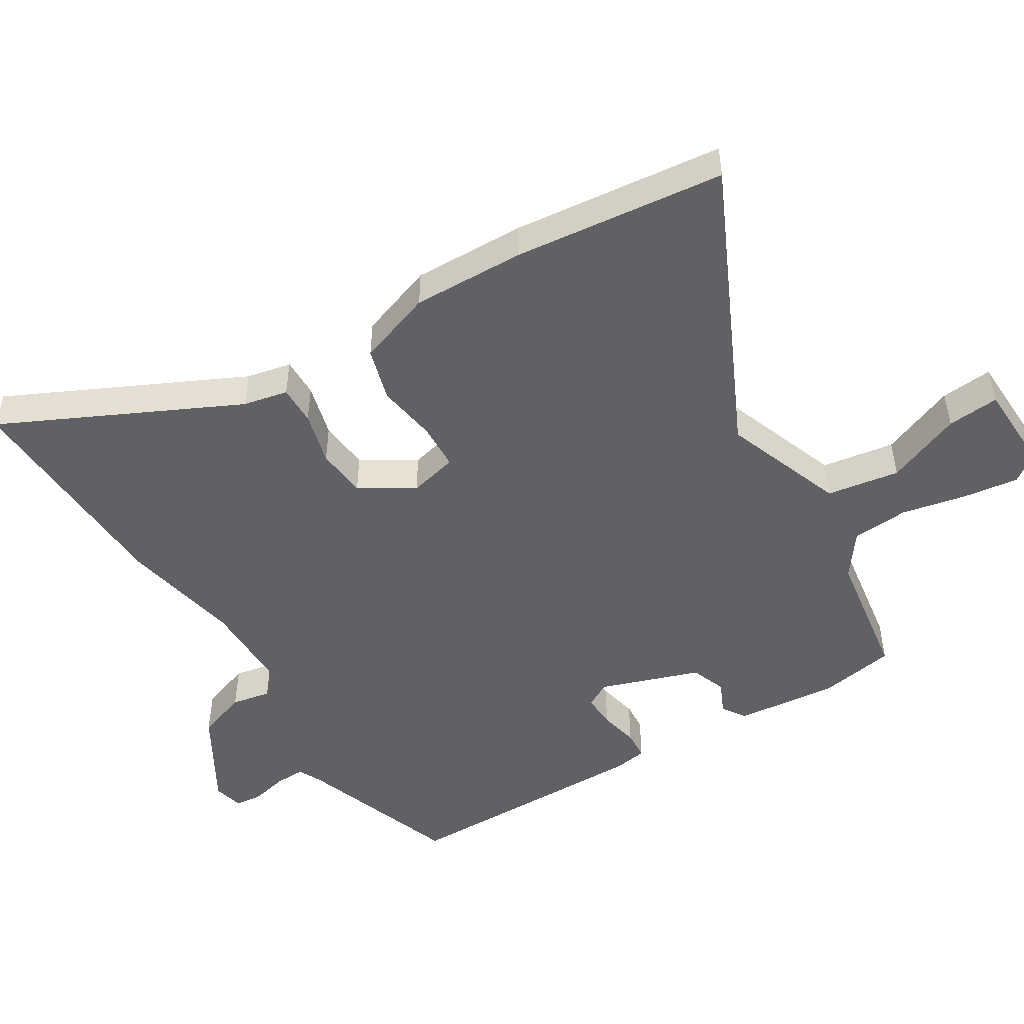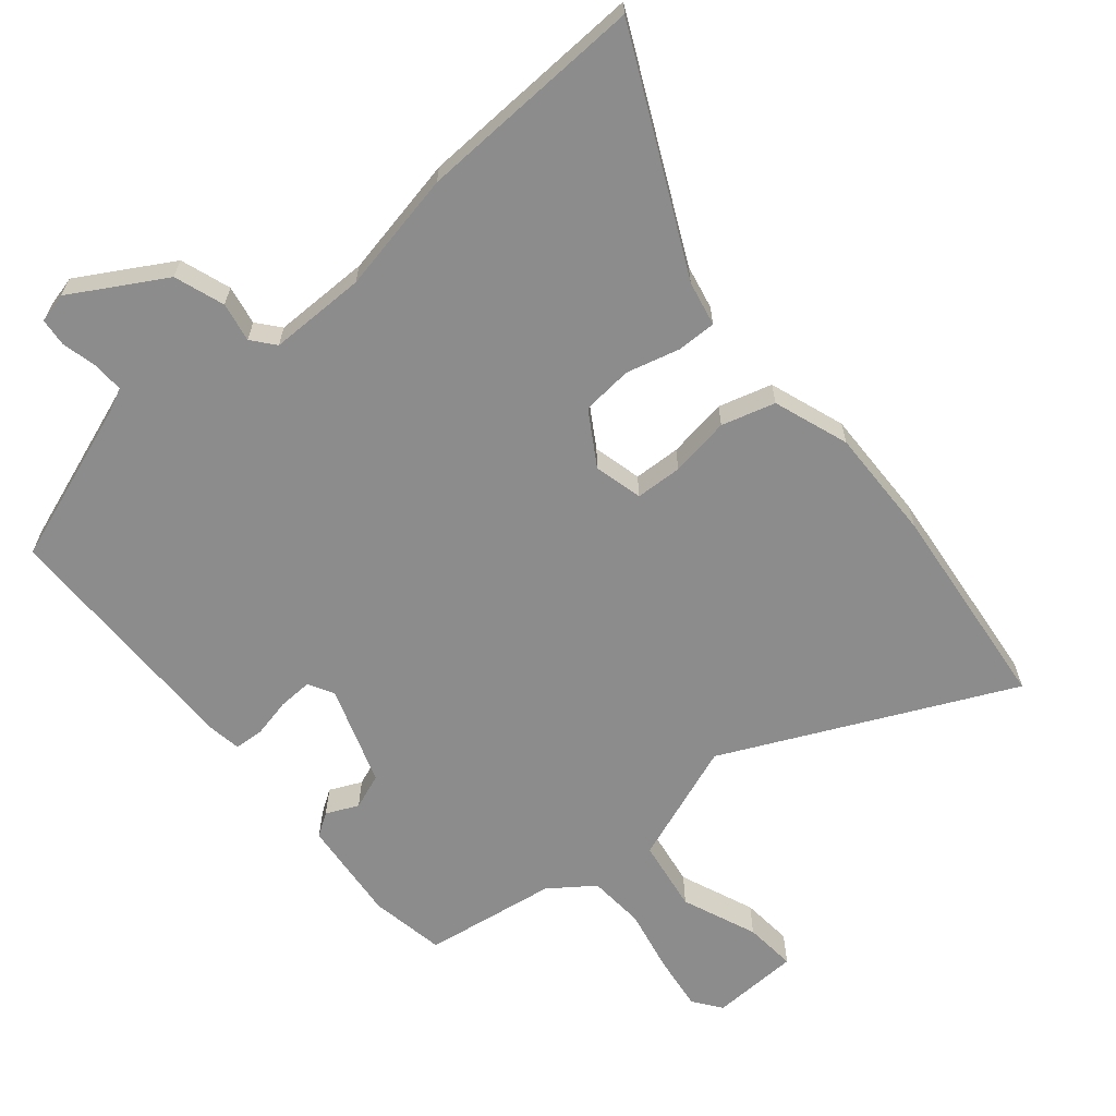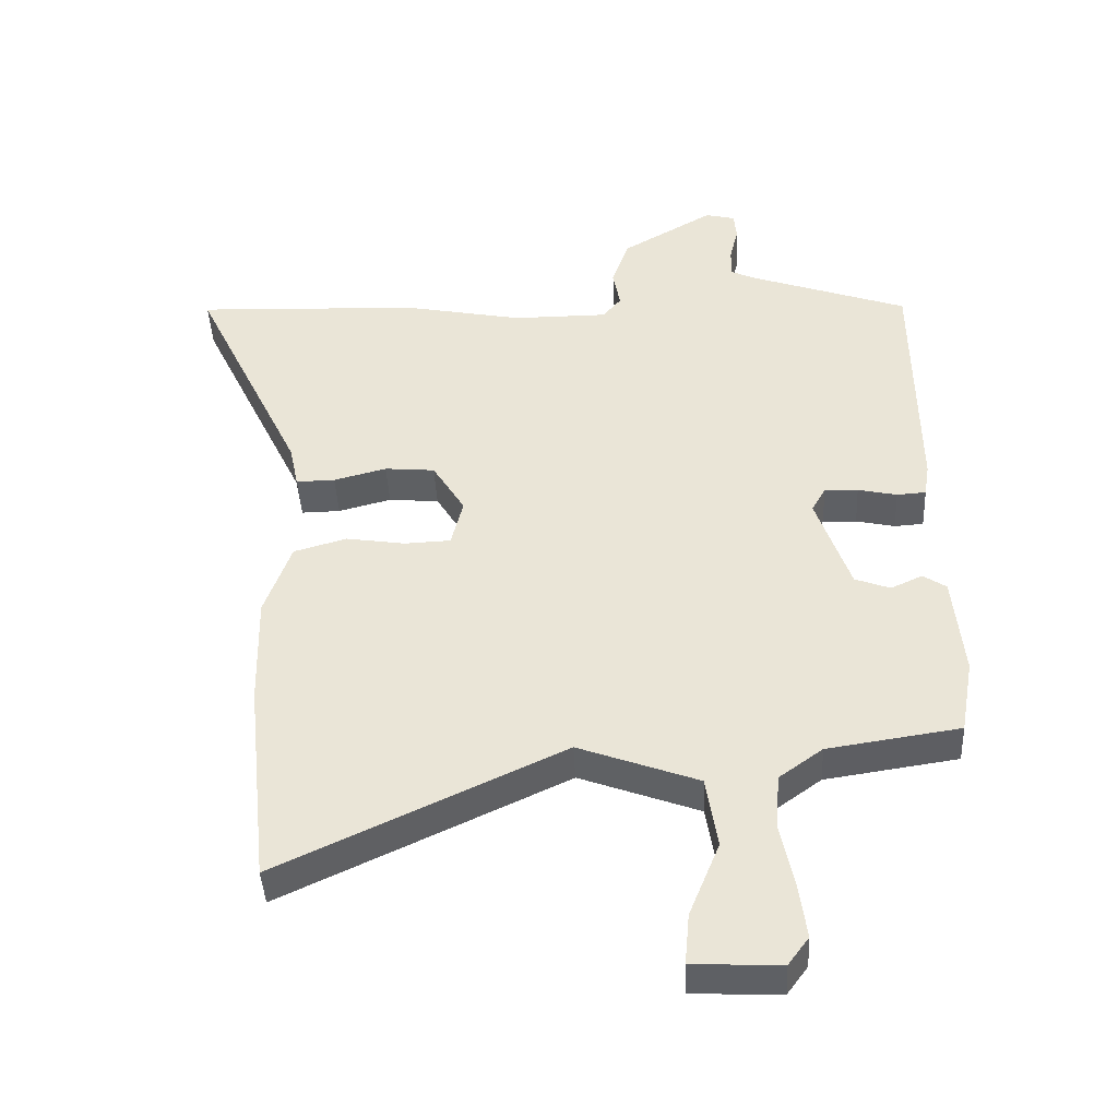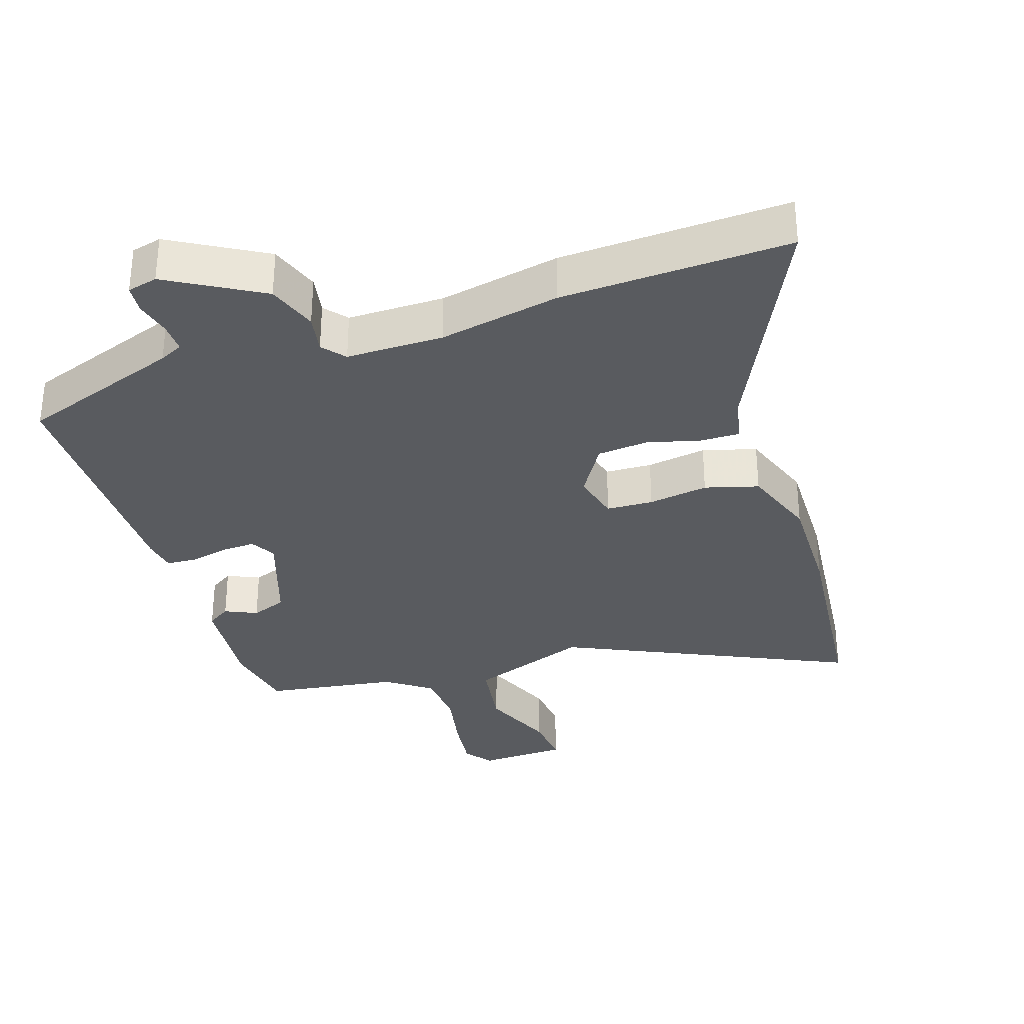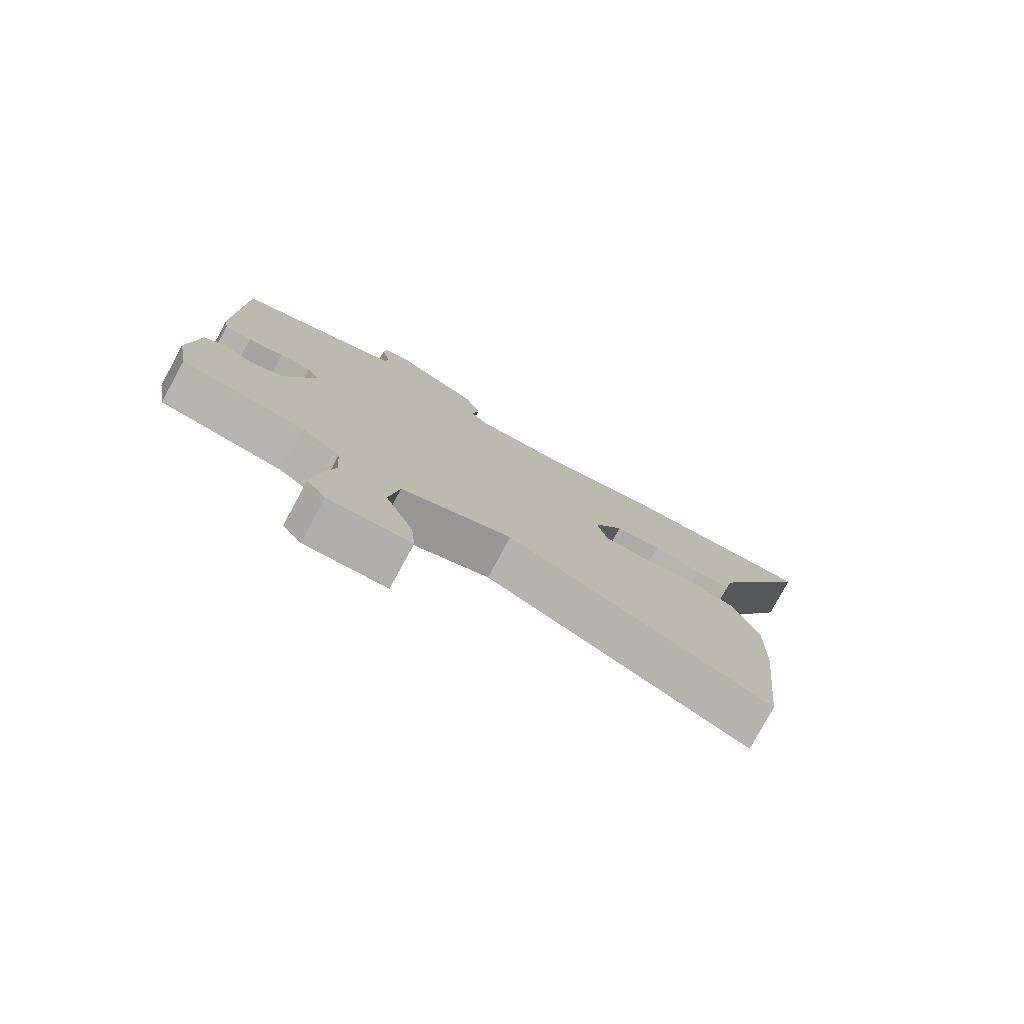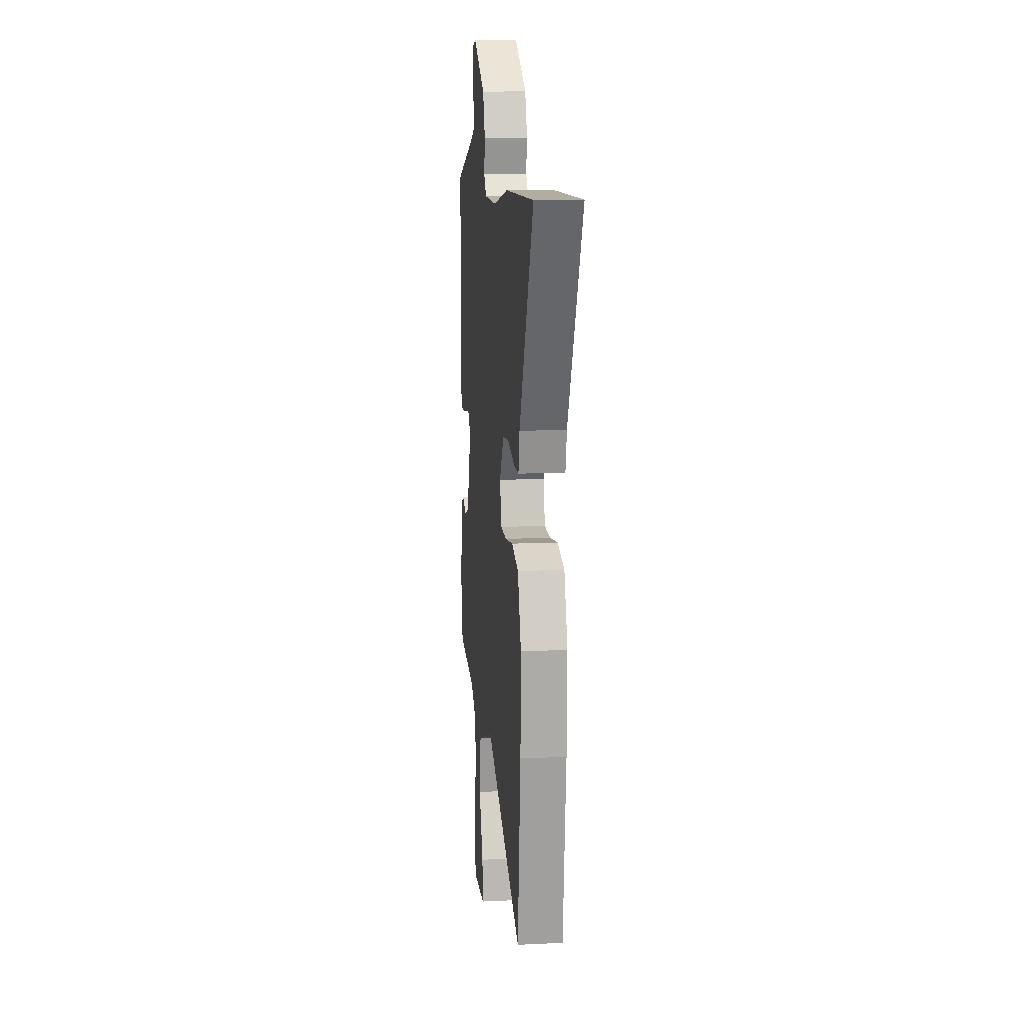
<metadata>
{"format":"obj","ext":"obj","renderer":"f3d","projection":"perspective","resolution":1024,"background":"white","views":[{"elev":-49.3,"azim":121.5,"up":"+Y"},{"elev":-64.2,"azim":40.0,"up":"+Y"},{"elev":-42.9,"azim":-177.2,"up":"+Z"},{"elev":-32.5,"azim":18.4,"up":"+Y"},{"elev":-78.6,"azim":-28.6,"up":"+Z"},{"elev":12.8,"azim":83.8,"up":"+Z"}]}
</metadata>
<code>
v 0.327 0.07 0.493
v 0.669 0.07 0.507
v 0.501 0.07 0.157
v 0.487 0.07 0.09
v 0.428 0.07 0.091
v 0.348 0.07 0.112
v 0.272 0.07 0.105
v 0.223 0.07 0.025
v 0.241 0.07 -0.048
v 0.311 0.07 -0.051
v 0.401 0.07 -0.037
v 0.481 0.07 -0.06
v 0.521 0.07 -0.173
v 0.517 0.07 -0.342
v 0.483 0.07 -0.658
v 0.055 0.07 -0.457
v -0.126 0.07 -0.524
v -0.143 0.07 -0.633
v -0.097 0.07 -0.746
v -0.09 0.07 -0.824
v -0.223 0.07 -0.829
v -0.254 0.07 -0.787
v -0.243 0.07 -0.704
v -0.223 0.07 -0.607
v -0.229 0.07 -0.522
v -0.295 0.07 -0.474
v -0.495 0.07 -0.444
v -0.515 0.07 -0.331
v -0.5 0.07 -0.176
v -0.465 0.07 -0.153
v -0.417 0.07 -0.175
v -0.364 0.07 -0.155
v -0.313 0.07 -0.006
v -0.334 0.07 0.032
v -0.385 0.07 0.03
v -0.444 0.07 0.017
v -0.488 0.07 0.02
v -0.496 0.07 0.07
v -0.493 0.07 0.451
v -0.251 0.07 0.537
v -0.216 0.07 0.554
v -0.217 0.07 0.599
v -0.23 0.07 0.653
v -0.226 0.07 0.695
v -0.181 0.07 0.706
v -0.042 0.07 0.625
v -0.016 0.07 0.55
v -0.027 0.07 0.491
v 0.001 0.07 0.457
v 0.146 0.07 0.457
v 0.327 0 0.493
v 0.669 0 0.507
v 0.501 0 0.157
v 0.487 0 0.09
v 0.428 0 0.091
v 0.348 0 0.112
v 0.272 0 0.105
v 0.223 0 0.025
v 0.241 0 -0.048
v 0.311 0 -0.051
v 0.401 0 -0.037
v 0.481 0 -0.06
v 0.521 0 -0.173
v 0.517 0 -0.342
v 0.483 0 -0.658
v 0.055 0 -0.457
v -0.126 0 -0.524
v -0.143 0 -0.633
v -0.097 0 -0.746
v -0.09 0 -0.824
v -0.223 0 -0.829
v -0.254 0 -0.787
v -0.243 0 -0.704
v -0.223 0 -0.607
v -0.229 0 -0.522
v -0.295 0 -0.474
v -0.495 0 -0.444
v -0.515 0 -0.331
v -0.5 0 -0.176
v -0.465 0 -0.153
v -0.417 0 -0.175
v -0.364 0 -0.155
v -0.313 0 -0.006
v -0.334 0 0.032
v -0.385 0 0.03
v -0.444 0 0.017
v -0.488 0 0.02
v -0.496 0 0.07
v -0.493 0 0.451
v -0.251 0 0.537
v -0.216 0 0.554
v -0.217 0 0.599
v -0.23 0 0.653
v -0.226 0 0.695
v -0.181 0 0.706
v -0.042 0 0.625
v -0.016 0 0.55
v -0.027 0 0.491
v 0.001 0 0.457
v 0.146 0 0.457
f 46 47 48
f 45 46 48
f 44 45 48
f 43 44 48
f 42 43 48
f 41 42 48 49
f 40 41 49
f 39 40 49
f 38 39 49
f 37 38 49
f 36 37 49
f 35 36 49
f 34 35 49 50
f 29 30 31
f 28 29 31
f 27 28 31
f 26 27 31
f 25 26 31 32
f 22 23 24
f 21 22 24
f 20 21 24
f 19 20 24
f 18 19 24
f 17 18 24 25
f 25 32 33
f 17 25 33
f 16 17 33
f 14 15 16
f 13 14 16
f 12 13 16
f 11 12 16
f 10 11 16
f 3 4 5 6
f 3 6 7
f 2 3 7
f 1 2 7
f 50 1 7 8
f 33 34 50 8
f 9 10 16
f 8 9 16 33
f 98 97 96
f 98 96 95
f 98 95 94
f 98 94 93
f 98 93 92
f 99 98 92 91
f 99 91 90
f 99 90 89
f 99 89 88
f 99 88 87
f 99 87 86
f 99 86 85
f 100 99 85 84
f 81 80 79
f 81 79 78
f 81 78 77
f 81 77 76
f 82 81 76 75
f 74 73 72
f 74 72 71
f 74 71 70
f 74 70 69
f 74 69 68
f 75 74 68 67
f 83 82 75
f 83 75 67
f 83 67 66
f 66 65 64
f 66 64 63
f 66 63 62
f 66 62 61
f 66 61 60
f 56 55 54 53
f 57 56 53
f 57 53 52
f 57 52 51
f 58 57 51 100
f 58 100 84 83
f 66 60 59
f 83 66 59 58
f 1 51 52 2
f 2 52 53 3
f 3 53 54 4
f 4 54 55 5
f 5 55 56 6
f 6 56 57 7
f 7 57 58 8
f 8 58 59 9
f 9 59 60 10
f 10 60 61 11
f 11 61 62 12
f 12 62 63 13
f 13 63 64 14
f 14 64 65 15
f 15 65 66 16
f 16 66 67 17
f 17 67 68 18
f 18 68 69 19
f 19 69 70 20
f 20 70 71 21
f 21 71 72 22
f 22 72 73 23
f 23 73 74 24
f 24 74 75 25
f 25 75 76 26
f 26 76 77 27
f 27 77 78 28
f 28 78 79 29
f 29 79 80 30
f 30 80 81 31
f 31 81 82 32
f 32 82 83 33
f 33 83 84 34
f 34 84 85 35
f 35 85 86 36
f 36 86 87 37
f 37 87 88 38
f 38 88 89 39
f 39 89 90 40
f 40 90 91 41
f 41 91 92 42
f 42 92 93 43
f 43 93 94 44
f 44 94 95 45
f 45 95 96 46
f 46 96 97 47
f 47 97 98 48
f 48 98 99 49
f 49 99 100 50
f 50 100 51 1

</code>
